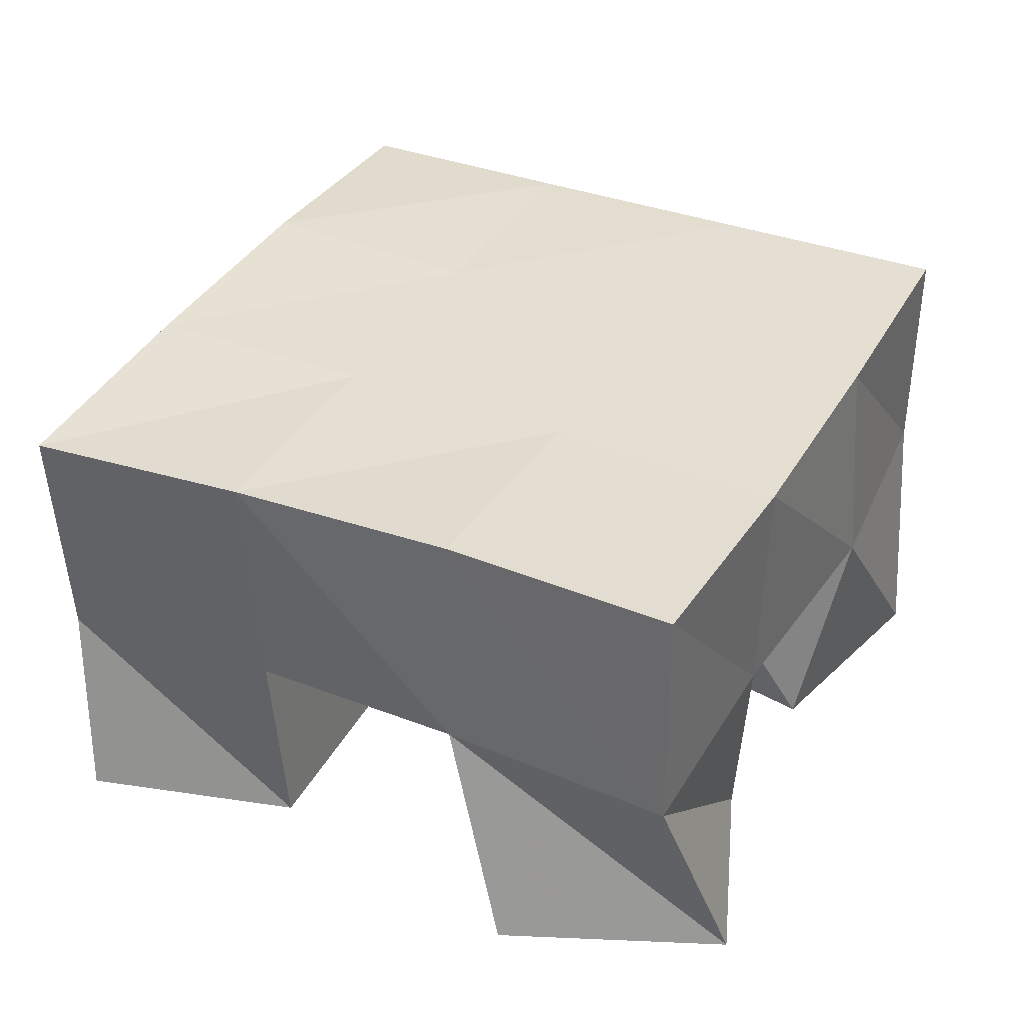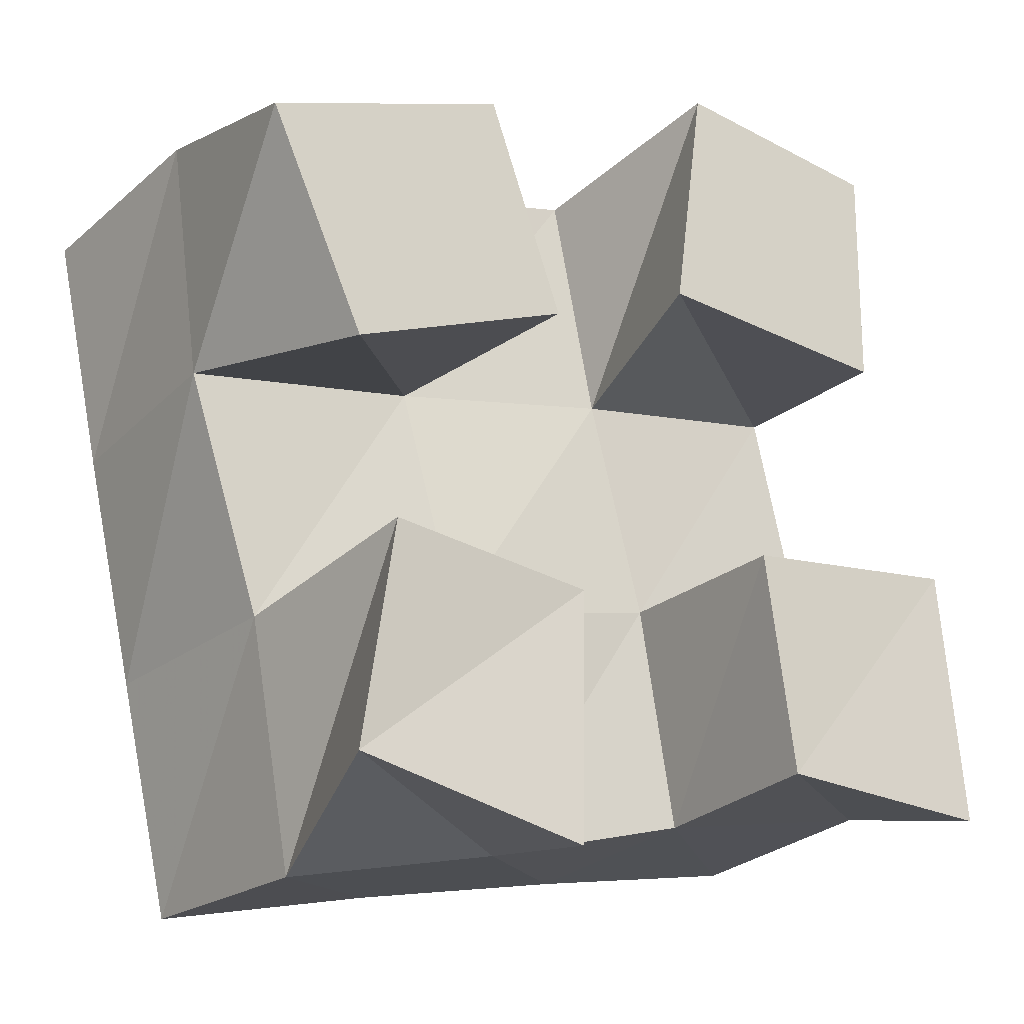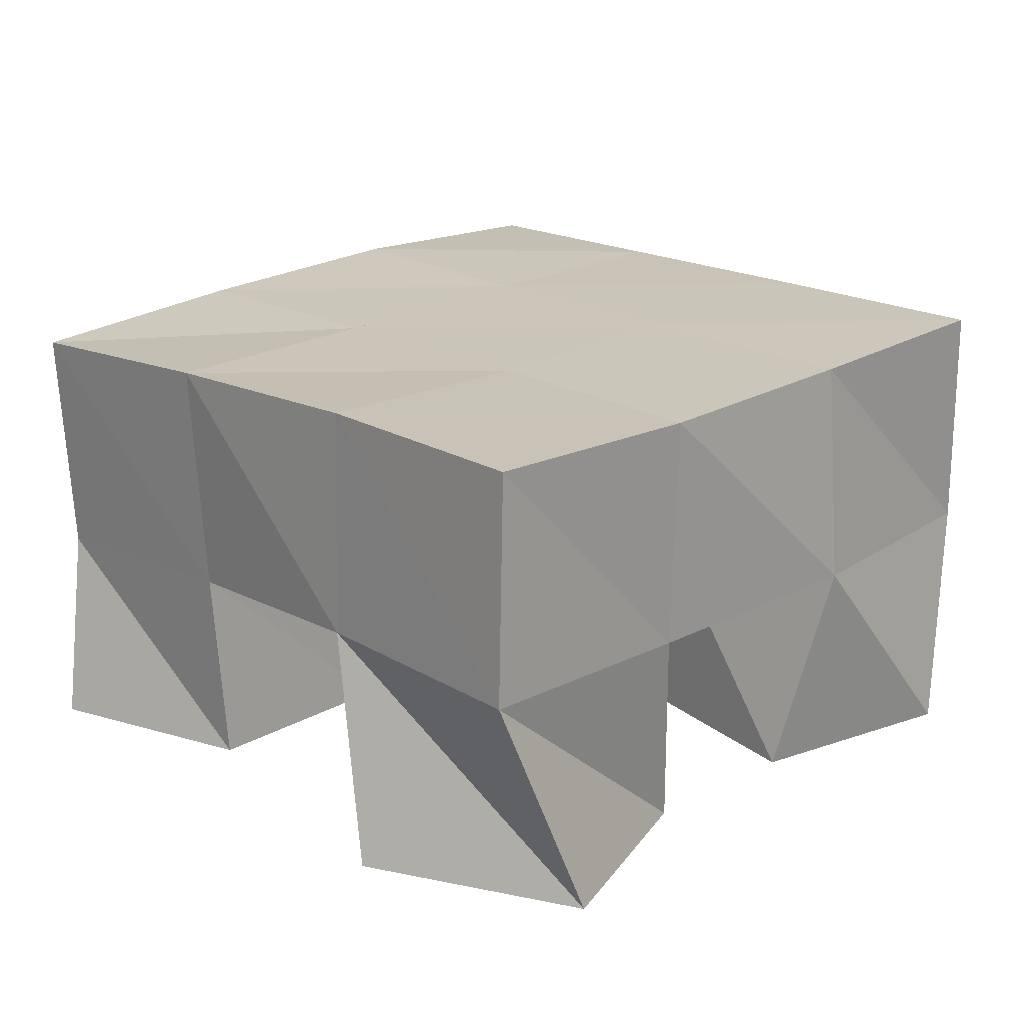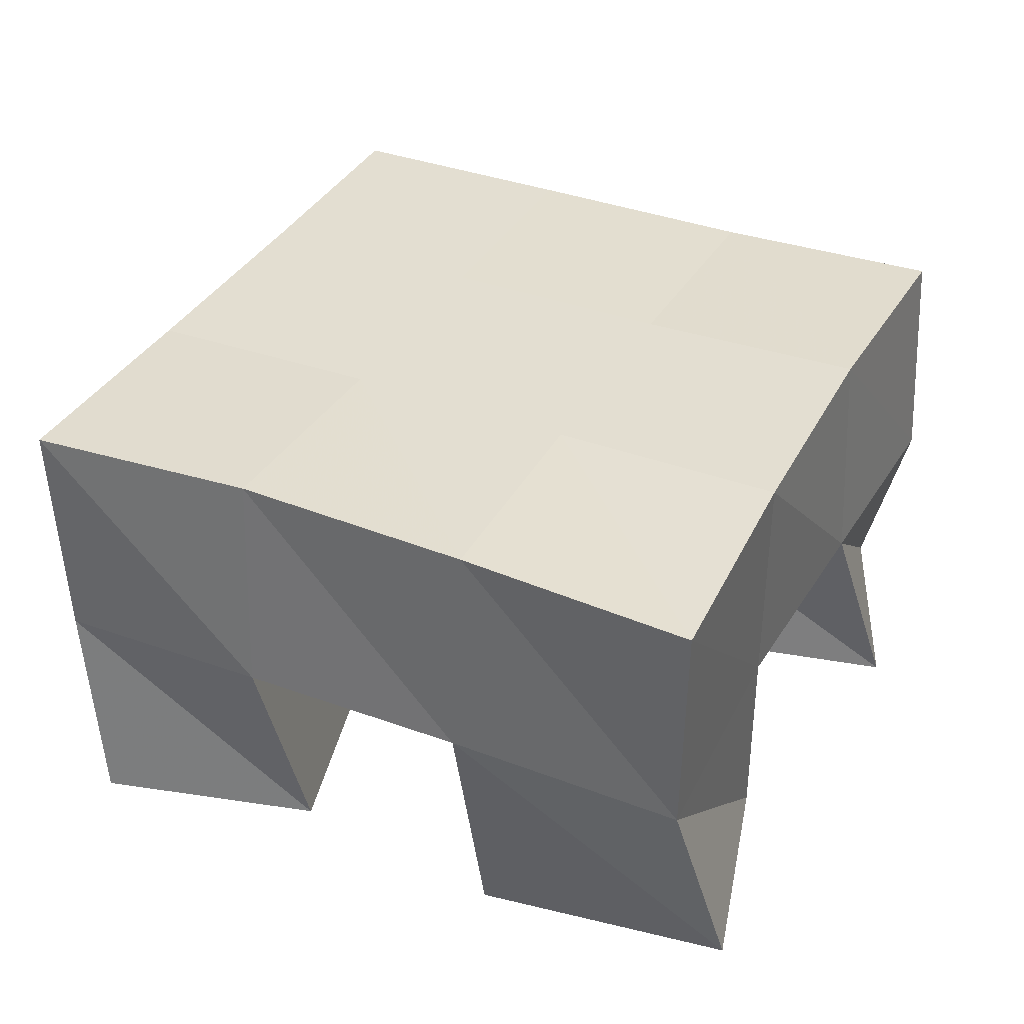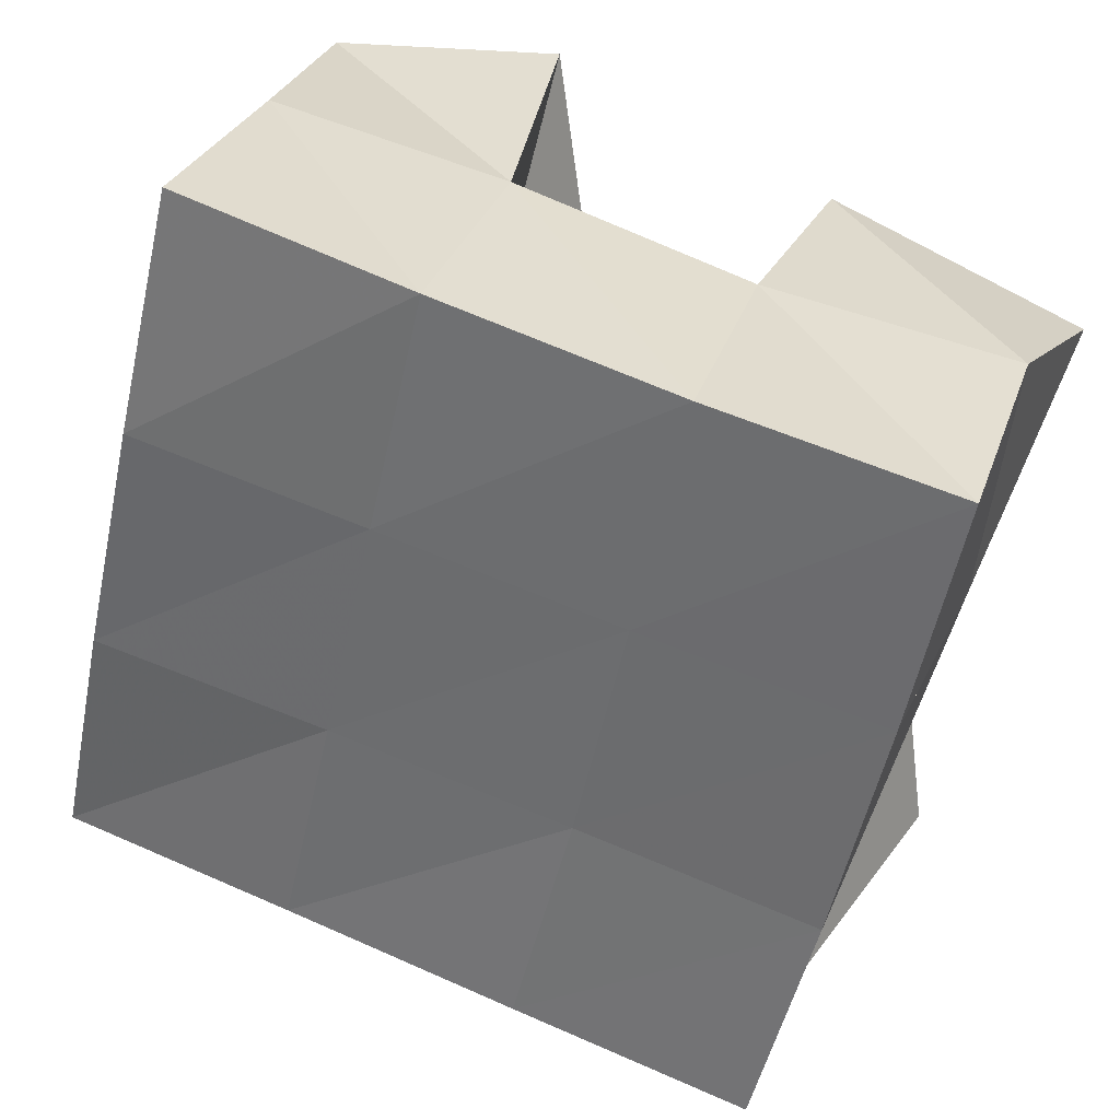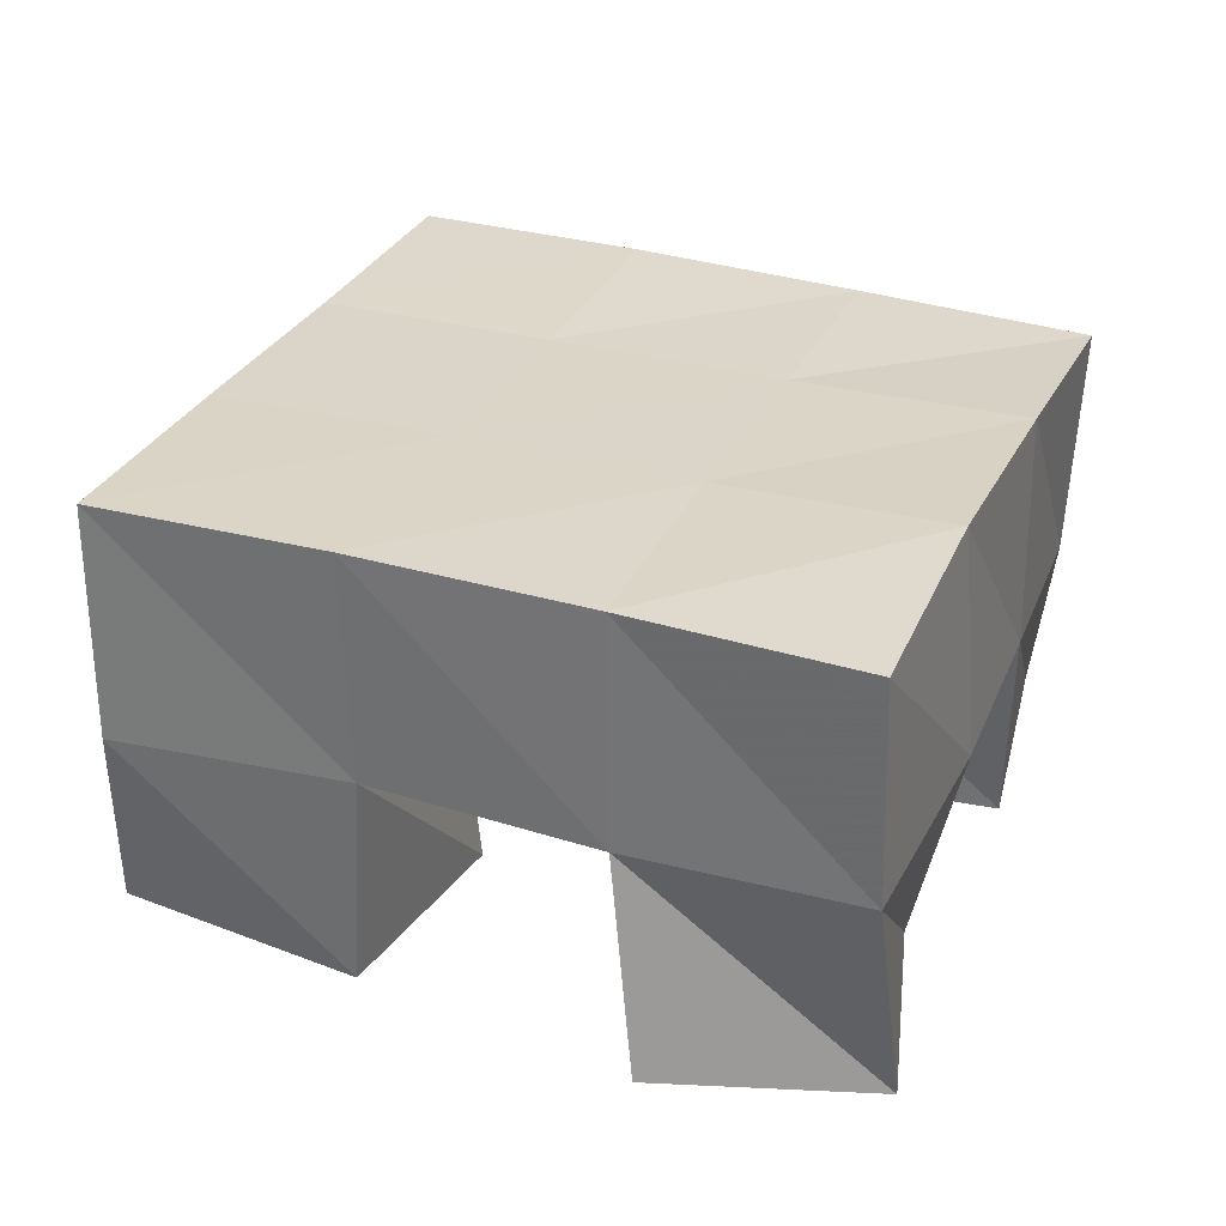
<metadata>
{"format":"obj","ext":"obj","renderer":"f3d","projection":"perspective","resolution":1024,"background":"white","views":[{"elev":36.7,"azim":-166.0,"up":"+Y"},{"elev":-24.5,"azim":-37.0,"up":"+Z"},{"elev":20.6,"azim":-147.8,"up":"+Y"},{"elev":35.2,"azim":102.5,"up":"+Y"},{"elev":32.1,"azim":-161.8,"up":"+Z"},{"elev":29.9,"azim":8.0,"up":"+Y"}]}
</metadata>
<code>
v 0.4863 0.1 0.2102
v 0.4906 0.1466 0.2253
v 0.5071 0.1 0.1667
v 0.4975 0.1462 0.1749
v 0.5382 0.1 0.2308
v 0.5411 0.1466 0.2334
v 0.5547 0.1 0.1871
v 0.5499 0.1478 0.1866
v 0.6084 0.1 0.1479
v 0.6105 0.1427 0.1495
v 0.6162 0.1013 0.1023
v 0.6193 0.1433 0.1019
v 0.6594 0.1 0.1555
v 0.6605 0.1447 0.1619
v 0.6647 0.1 0.1011
v 0.669 0.1402 0.1121
v 0.5947 0.1 0.254
v 0.5894 0.1451 0.2464
v 0.5875 0.1 0.203
v 0.599 0.1444 0.1971
v 0.6425 0.1 0.2506
v 0.6379 0.1444 0.2561
v 0.6417 0.1 0.2014
v 0.6517 0.1471 0.2092
v 0.5166 0.1 0.1316
v 0.5132 0.1444 0.1254
v 0.51 0.1009 0.08525
v 0.524 0.1464 0.07515
v 0.564 0.1043 0.1303
v 0.5607 0.1433 0.1372
v 0.5596 0.1 0.07666
v 0.5731 0.1466 0.08812
v 0.4903 0.1955 0.2239
v 0.5008 0.1945 0.1744
v 0.5396 0.1951 0.2345
v 0.5504 0.1945 0.1856
v 0.5888 0.194 0.2465
v 0.6 0.1942 0.1972
v 0.6368 0.1927 0.259
v 0.648 0.1949 0.209
v 0.5121 0.1938 0.1257
v 0.5613 0.1938 0.1378
v 0.6111 0.1932 0.1491
v 0.66 0.1931 0.1596
v 0.5246 0.1952 0.07759
v 0.5733 0.195 0.09023
v 0.6224 0.1928 0.1012
v 0.6715 0.1897 0.111
f 1 2 4
f 3 1 4
f 2 6 8
f 4 2 8
f 6 5 7
f 8 6 7
f 5 1 3
f 7 5 3
f 8 7 3
f 4 8 3
f 2 1 5
f 6 2 5
f 9 10 12
f 11 9 12
f 10 14 16
f 12 10 16
f 14 13 15
f 16 14 15
f 13 9 11
f 15 13 11
f 16 15 11
f 12 16 11
f 10 9 13
f 14 10 13
f 17 18 20
f 19 17 20
f 18 22 24
f 20 18 24
f 22 21 23
f 24 22 23
f 21 17 19
f 23 21 19
f 24 23 19
f 20 24 19
f 18 17 21
f 22 18 21
f 25 26 28
f 27 25 28
f 26 30 32
f 28 26 32
f 30 29 31
f 32 30 31
f 29 25 27
f 31 29 27
f 32 31 27
f 28 32 27
f 26 25 29
f 30 26 29
f 2 33 34
f 4 2 34
f 33 35 36
f 34 33 36
f 35 6 8
f 36 35 8
f 6 2 4
f 8 6 4
f 36 8 4
f 34 36 4
f 33 2 6
f 35 33 6
f 6 35 36
f 8 6 36
f 35 37 38
f 36 35 38
f 37 18 20
f 38 37 20
f 18 6 8
f 20 18 8
f 38 20 8
f 36 38 8
f 35 6 18
f 37 35 18
f 18 37 38
f 20 18 38
f 37 39 40
f 38 37 40
f 39 22 24
f 40 39 24
f 22 18 20
f 24 22 20
f 40 24 20
f 38 40 20
f 37 18 22
f 39 37 22
f 4 34 41
f 26 4 41
f 34 36 42
f 41 34 42
f 36 8 30
f 42 36 30
f 8 4 26
f 30 8 26
f 42 30 26
f 41 42 26
f 34 4 8
f 36 34 8
f 8 36 42
f 30 8 42
f 36 38 43
f 42 36 43
f 38 20 10
f 43 38 10
f 20 8 30
f 10 20 30
f 43 10 30
f 42 43 30
f 36 8 20
f 38 36 20
f 20 38 43
f 10 20 43
f 38 40 44
f 43 38 44
f 40 24 14
f 44 40 14
f 24 20 10
f 14 24 10
f 44 14 10
f 43 44 10
f 38 20 24
f 40 38 24
f 26 41 45
f 28 26 45
f 41 42 46
f 45 41 46
f 42 30 32
f 46 42 32
f 30 26 28
f 32 30 28
f 46 32 28
f 45 46 28
f 41 26 30
f 42 41 30
f 30 42 46
f 32 30 46
f 42 43 47
f 46 42 47
f 43 10 12
f 47 43 12
f 10 30 32
f 12 10 32
f 47 12 32
f 46 47 32
f 42 30 10
f 43 42 10
f 10 43 47
f 12 10 47
f 43 44 48
f 47 43 48
f 44 14 16
f 48 44 16
f 14 10 12
f 16 14 12
f 48 16 12
f 47 48 12
f 43 10 14
f 44 43 14

</code>
